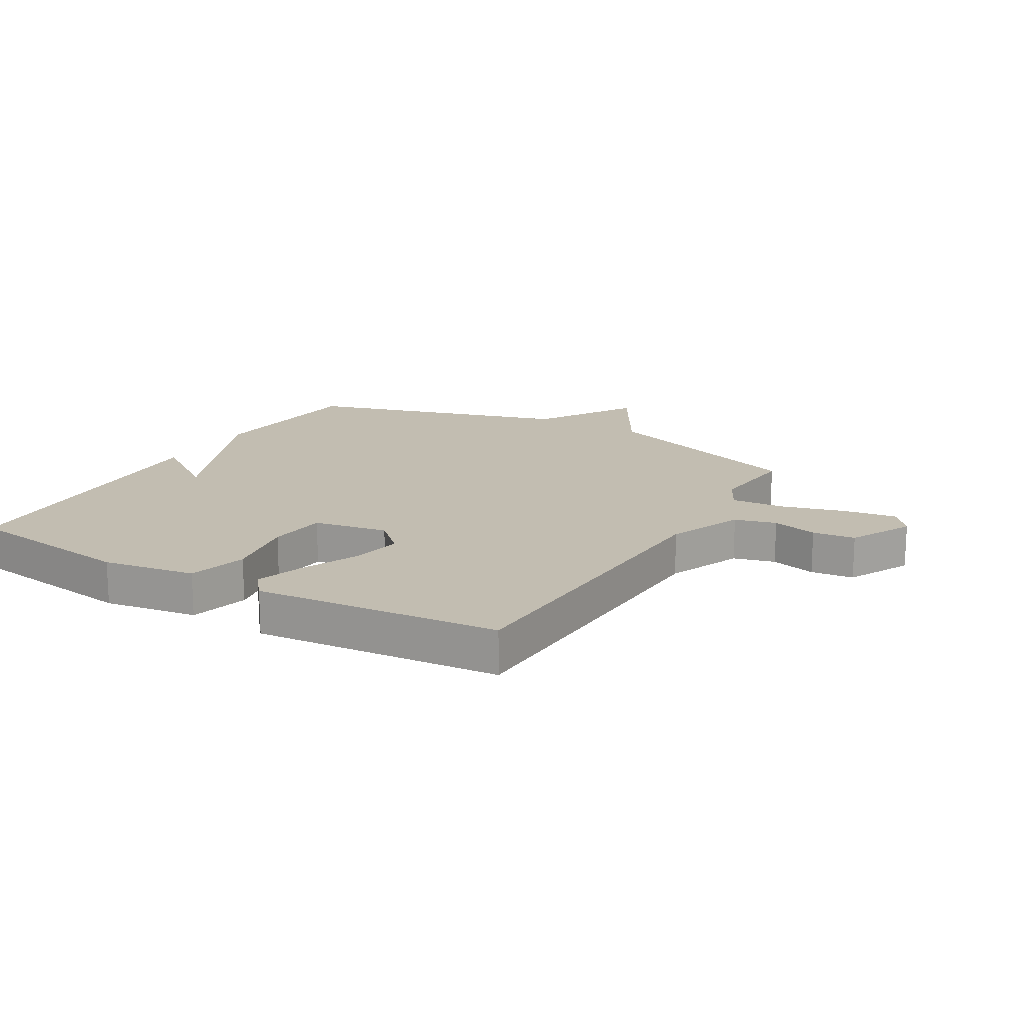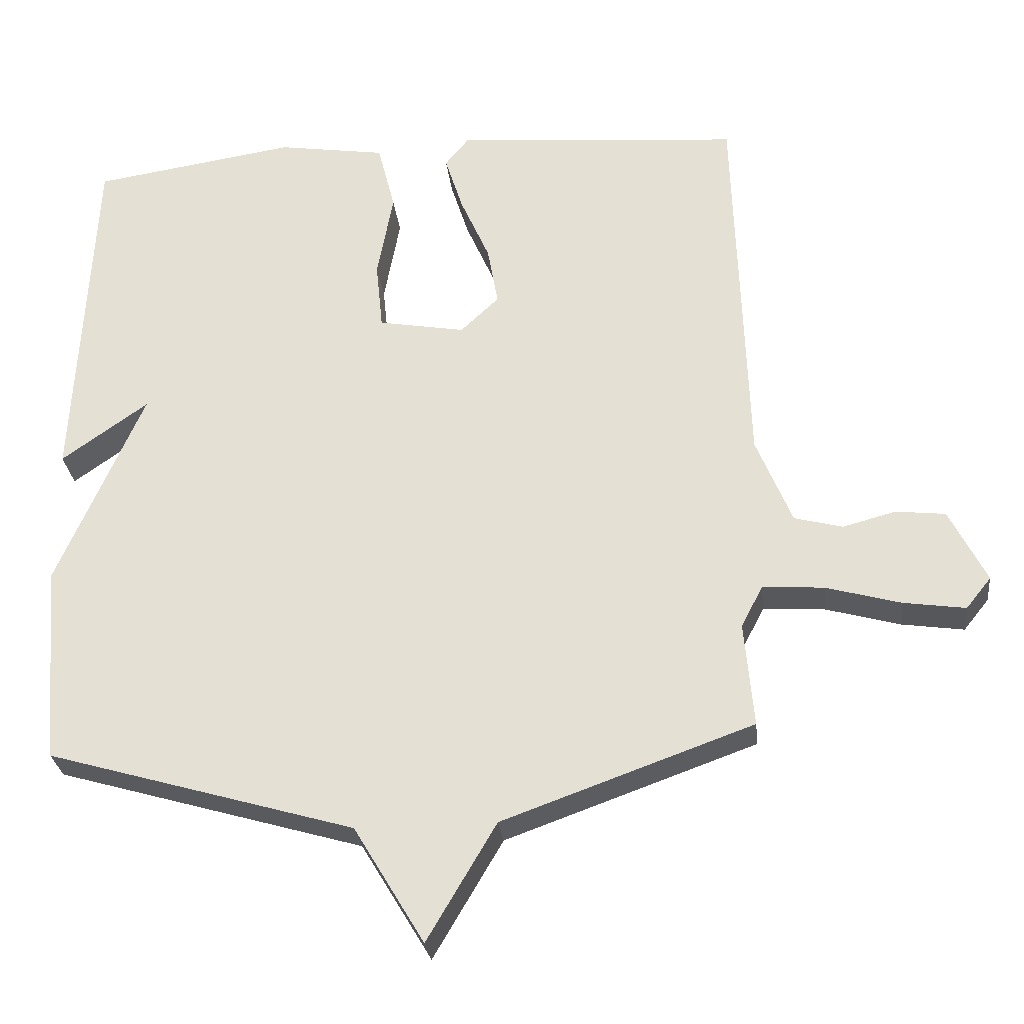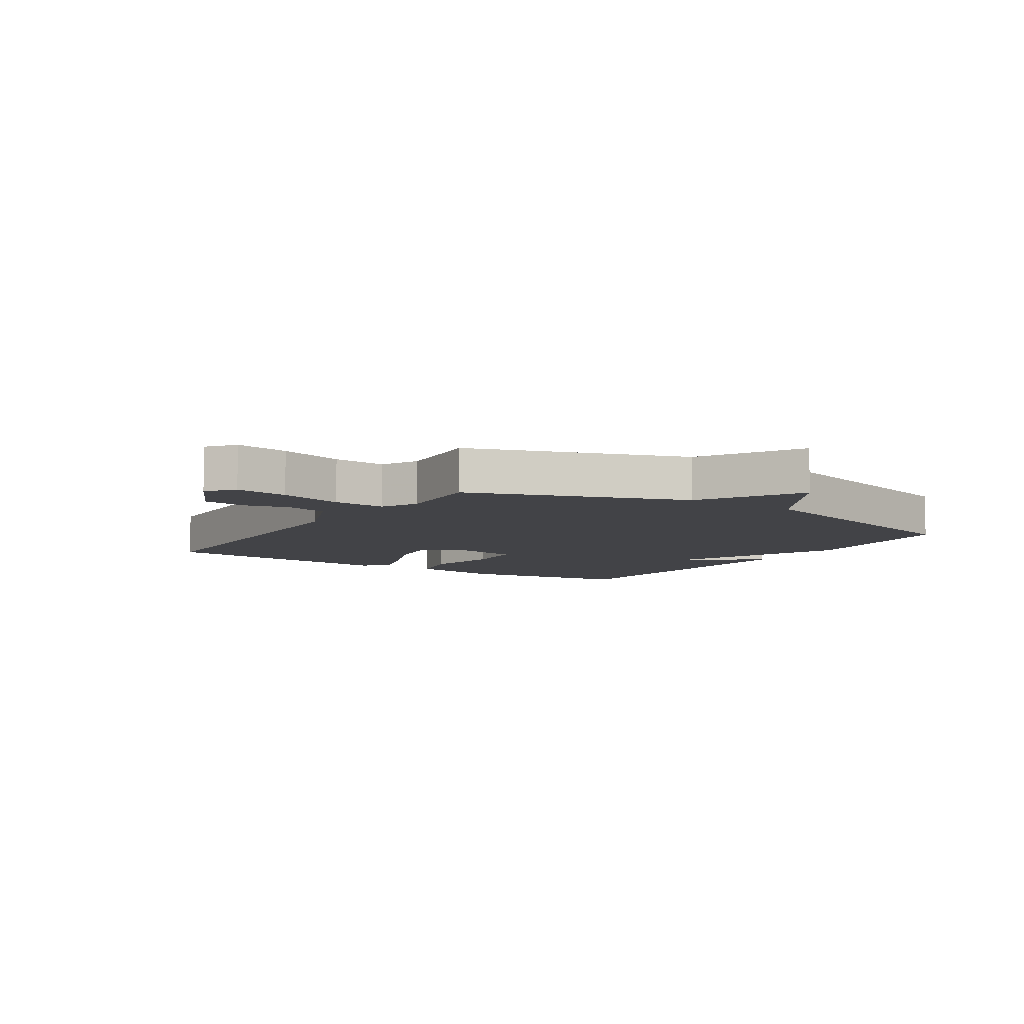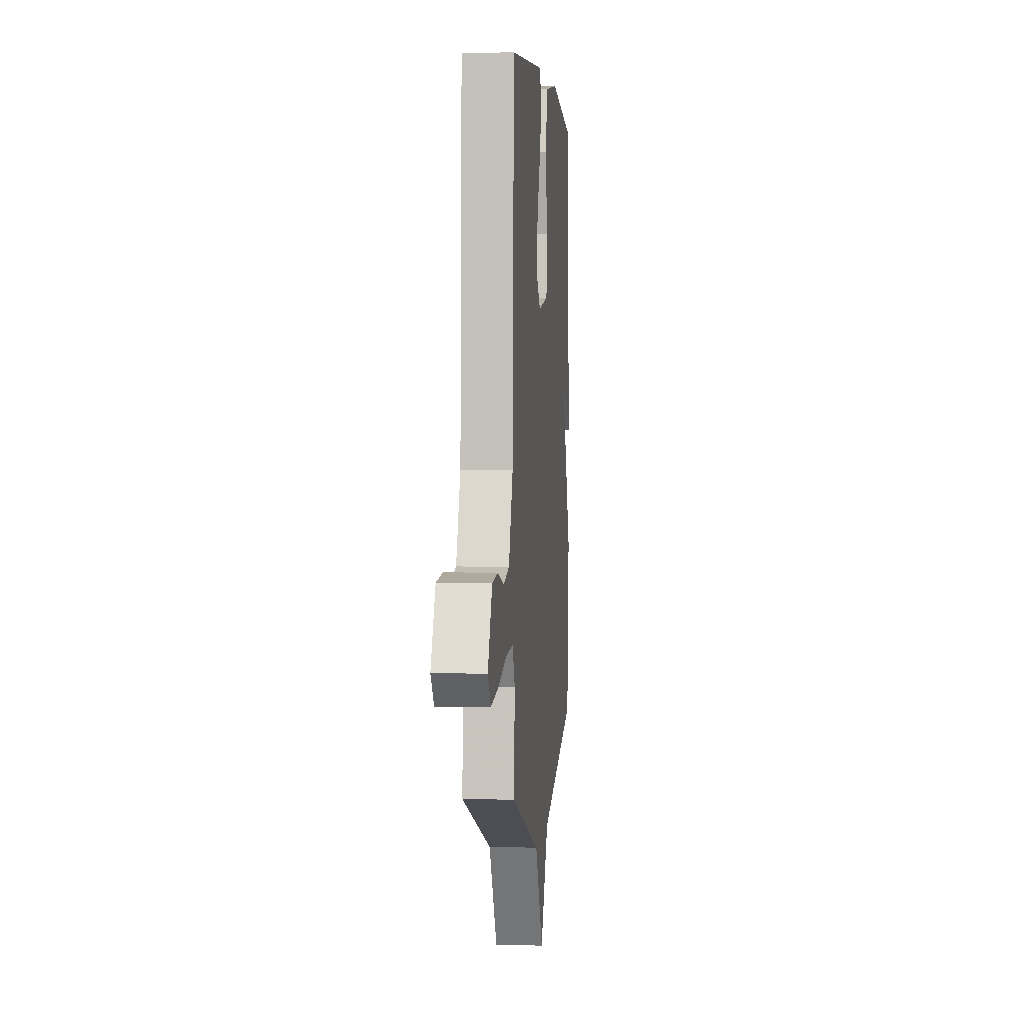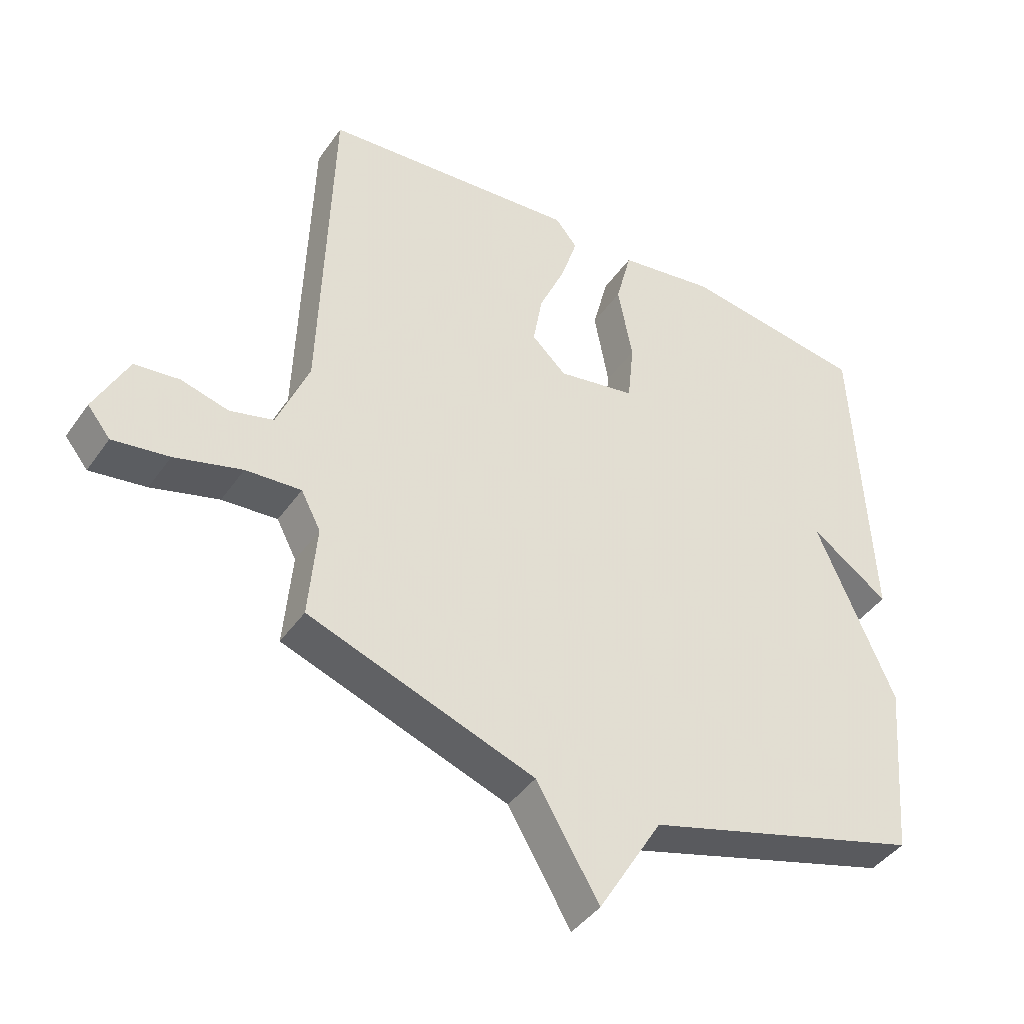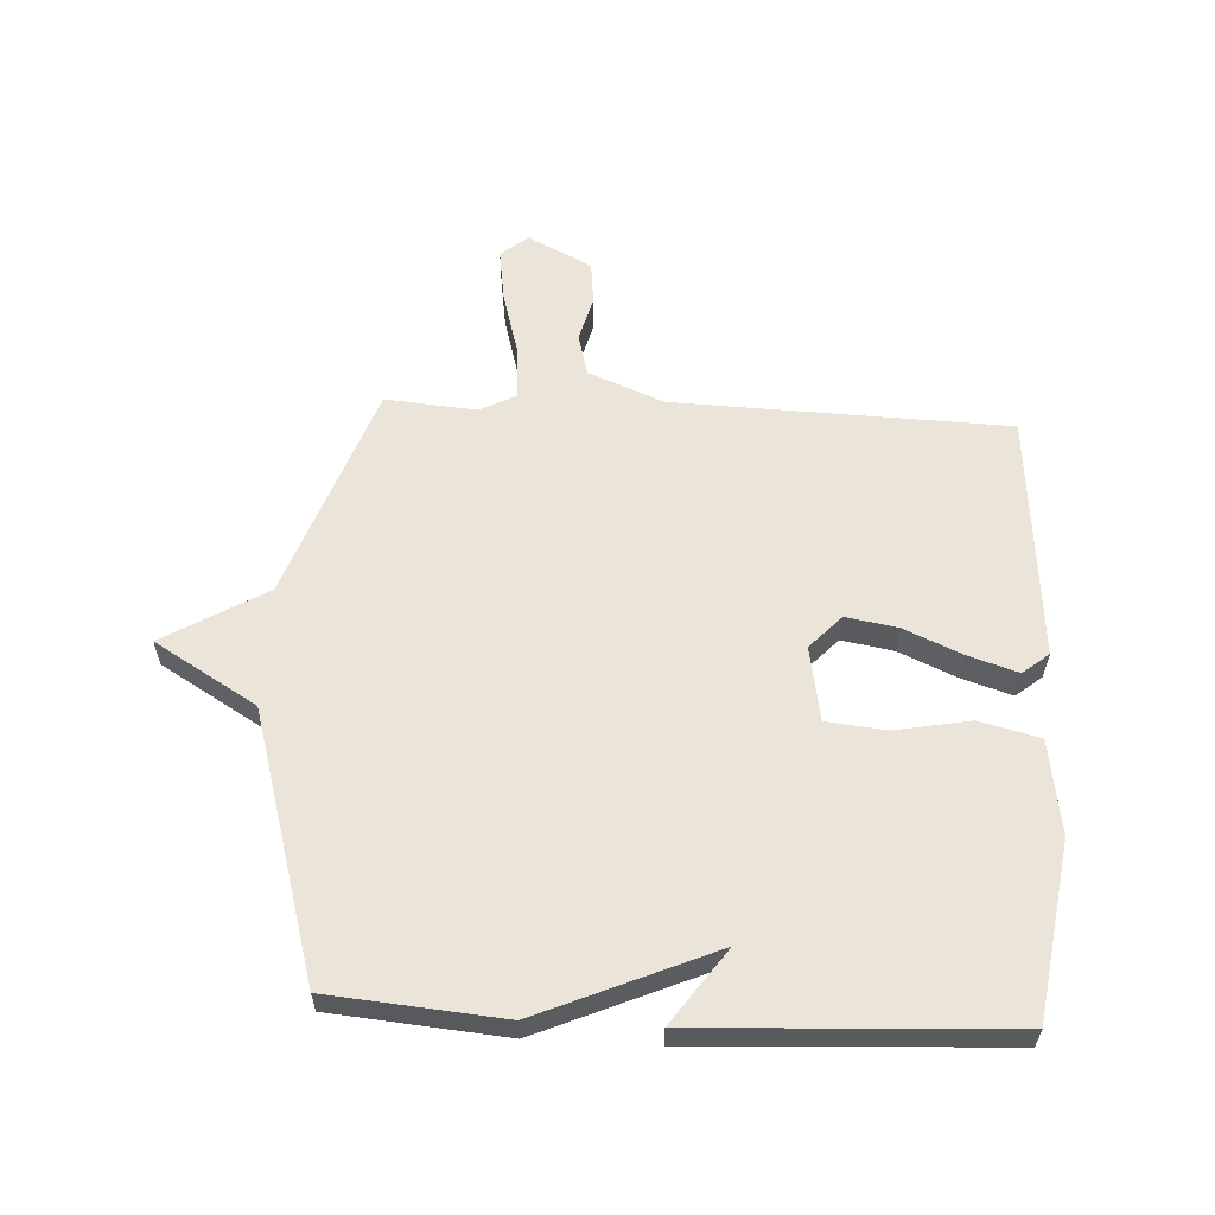
<metadata>
{"format":"obj","ext":"obj","renderer":"f3d","projection":"perspective","resolution":1024,"background":"white","views":[{"elev":16.8,"azim":30.3,"up":"+Y"},{"elev":-28.5,"azim":6.4,"up":"+Z"},{"elev":-7.5,"azim":146.7,"up":"+Y"},{"elev":2.5,"azim":95.4,"up":"+Z"},{"elev":-42.4,"azim":147.9,"up":"+Z"},{"elev":59.2,"azim":-87.0,"up":"+Y"}]}
</metadata>
<code>
v 0.5 0.07 0.5
v 0.518 0.07 -0.055
v 0.569 0.07 -0.181
v 0.638 0.07 -0.199
v 0.714 0.07 -0.179
v 0.785 0.07 -0.187
v 0.838 0.07 -0.293
v 0.802 0.07 -0.338
v 0.713 0.07 -0.325
v 0.606 0.07 -0.295
v 0.518 0.07 -0.289
v 0.487 0.07 -0.349
v 0.5 0.07 -0.5
v 0.141 0.07 -0.629
v 0.042 0.07 -0.798
v -0.059 0.07 -0.629
v -0.5 0.07 -0.5
v -0.525 0.07 -0.213
v -0.401 0.07 0.075
v -0.525 0.07 -0.013
v -0.5 0.07 0.5
v -0.208 0.07 0.544
v -0.053 0.07 0.52
v -0.028 0.07 0.421
v -0.051 0.07 0.296
v -0.041 0.07 0.197
v 0.083 0.07 0.175
v 0.138 0.07 0.227
v 0.123 0.07 0.313
v 0.081 0.07 0.409
v 0.055 0.07 0.491
v 0.09 0.07 0.534
v 0.5 0 0.5
v 0.518 0 -0.055
v 0.569 0 -0.181
v 0.638 0 -0.199
v 0.714 0 -0.179
v 0.785 0 -0.187
v 0.838 0 -0.293
v 0.802 0 -0.338
v 0.713 0 -0.325
v 0.606 0 -0.295
v 0.518 0 -0.289
v 0.487 0 -0.349
v 0.5 0 -0.5
v 0.141 0 -0.629
v 0.042 0 -0.798
v -0.059 0 -0.629
v -0.5 0 -0.5
v -0.525 0 -0.213
v -0.401 0 0.075
v -0.525 0 -0.013
v -0.5 0 0.5
v -0.208 0 0.544
v -0.053 0 0.52
v -0.028 0 0.421
v -0.051 0 0.296
v -0.041 0 0.197
v 0.083 0 0.175
v 0.138 0 0.227
v 0.123 0 0.313
v 0.081 0 0.409
v 0.055 0 0.491
v 0.09 0 0.534
f 32 1 2
f 31 32 2
f 30 31 2
f 29 30 2
f 28 29 2 3
f 27 28 3
f 26 27 3
f 23 24 25
f 22 23 25
f 21 22 25
f 21 25 26
f 19 20 21
f 19 21 26
f 19 26 3
f 18 19 3
f 17 18 3
f 16 17 3
f 14 15 16
f 12 13 14 16
f 11 12 16 3
f 8 9 10
f 7 8 10
f 6 7 10
f 5 6 10
f 4 5 10
f 3 4 10 11
f 34 33 64
f 34 64 63
f 34 63 62
f 34 62 61
f 35 34 61 60
f 35 60 59
f 35 59 58
f 57 56 55
f 57 55 54
f 57 54 53
f 58 57 53
f 53 52 51
f 58 53 51
f 35 58 51
f 35 51 50
f 35 50 49
f 35 49 48
f 48 47 46
f 48 46 45 44
f 35 48 44 43
f 42 41 40
f 42 40 39
f 42 39 38
f 42 38 37
f 42 37 36
f 43 42 36 35
f 1 33 34 2
f 2 34 35 3
f 3 35 36 4
f 4 36 37 5
f 5 37 38 6
f 6 38 39 7
f 7 39 40 8
f 8 40 41 9
f 9 41 42 10
f 10 42 43 11
f 11 43 44 12
f 12 44 45 13
f 13 45 46 14
f 14 46 47 15
f 15 47 48 16
f 16 48 49 17
f 17 49 50 18
f 18 50 51 19
f 19 51 52 20
f 20 52 53 21
f 21 53 54 22
f 22 54 55 23
f 23 55 56 24
f 24 56 57 25
f 25 57 58 26
f 26 58 59 27
f 27 59 60 28
f 28 60 61 29
f 29 61 62 30
f 30 62 63 31
f 31 63 64 32
f 32 64 33 1

</code>
